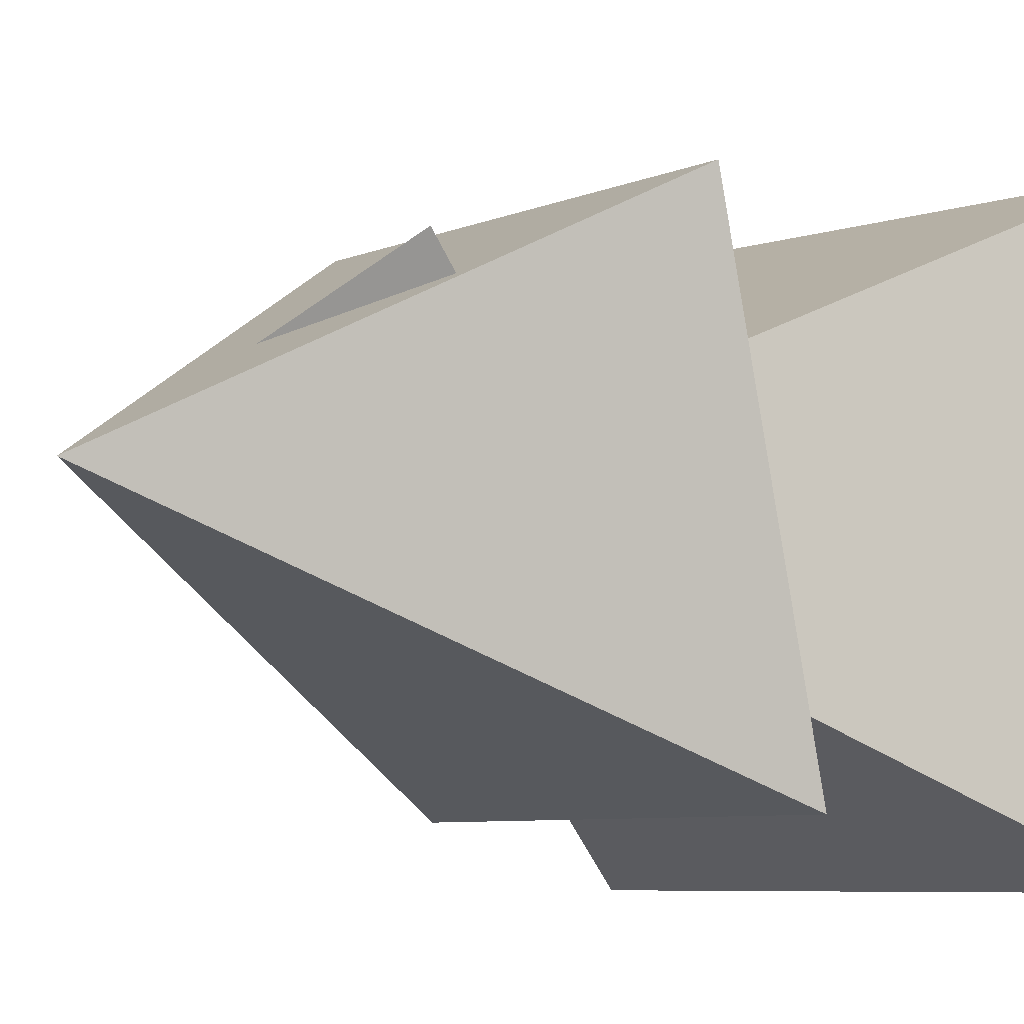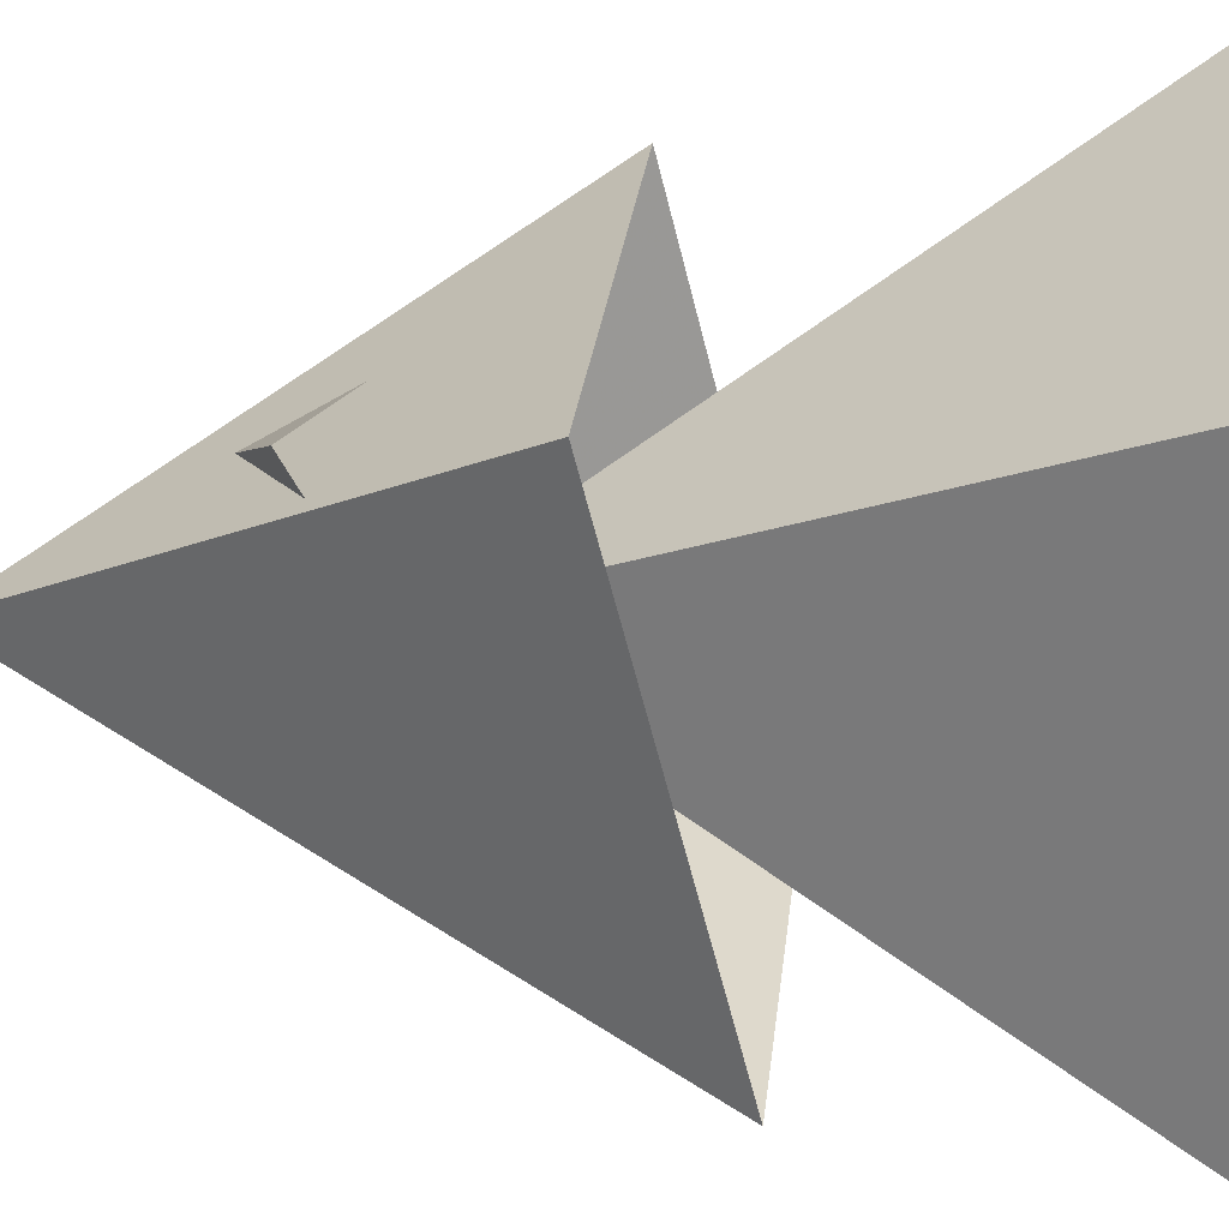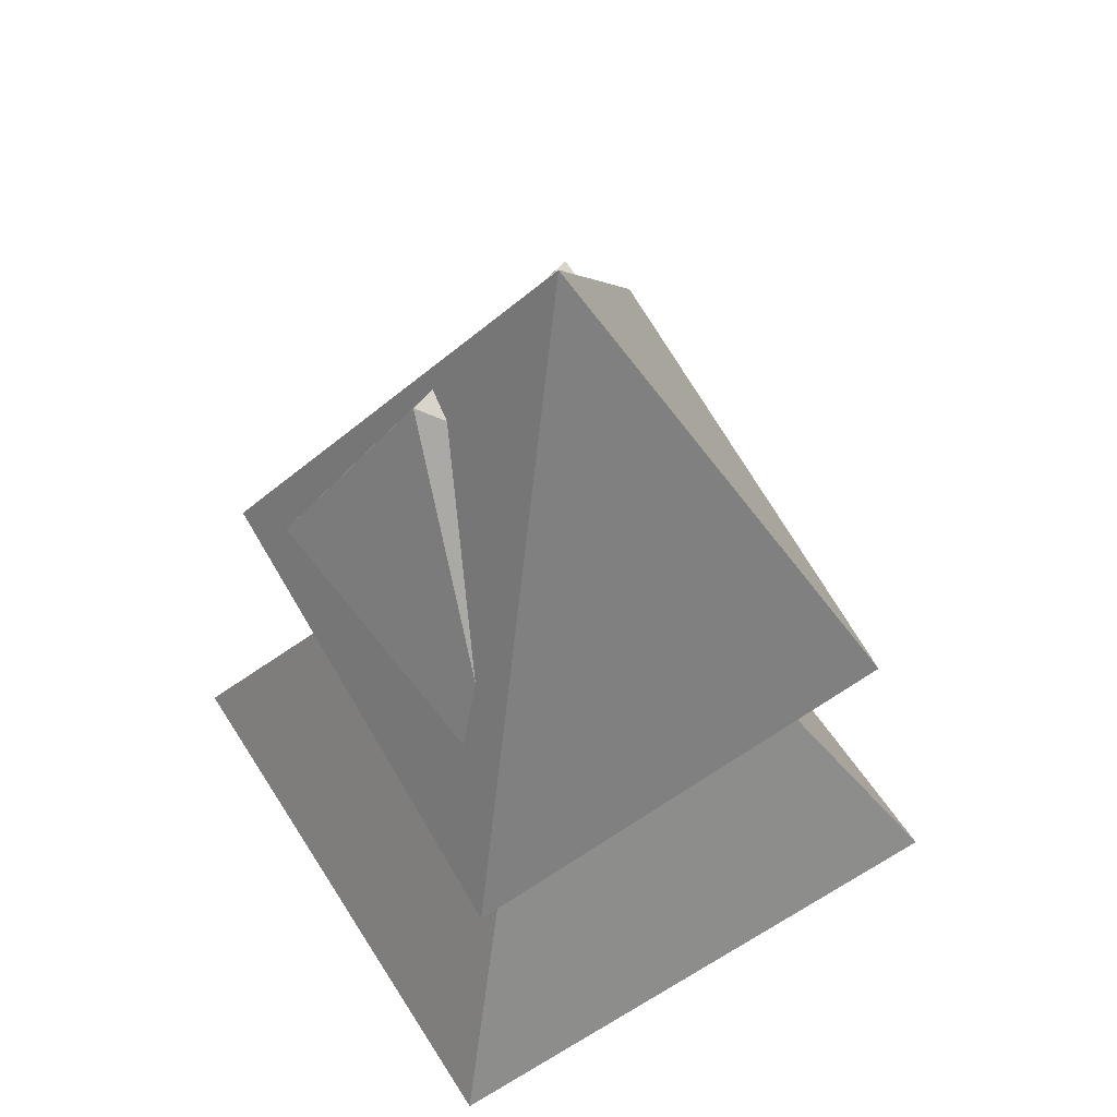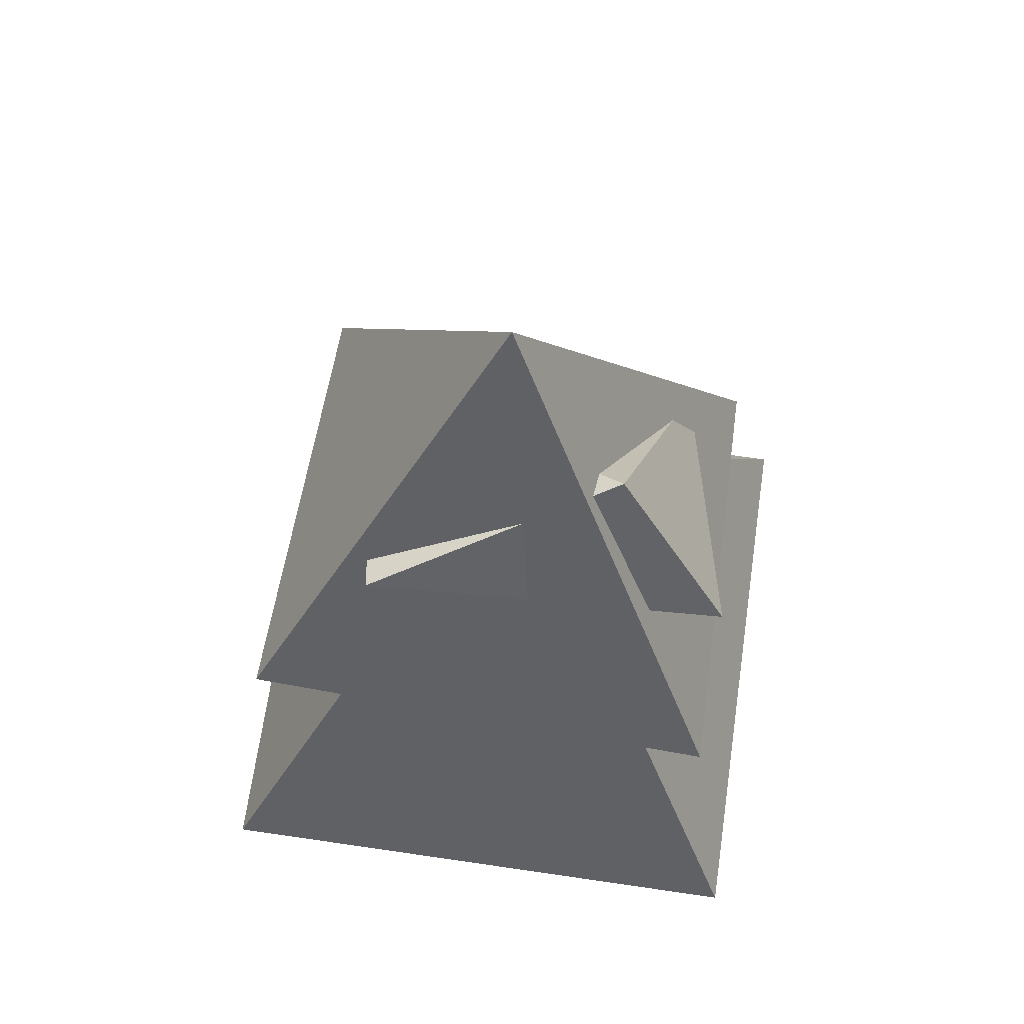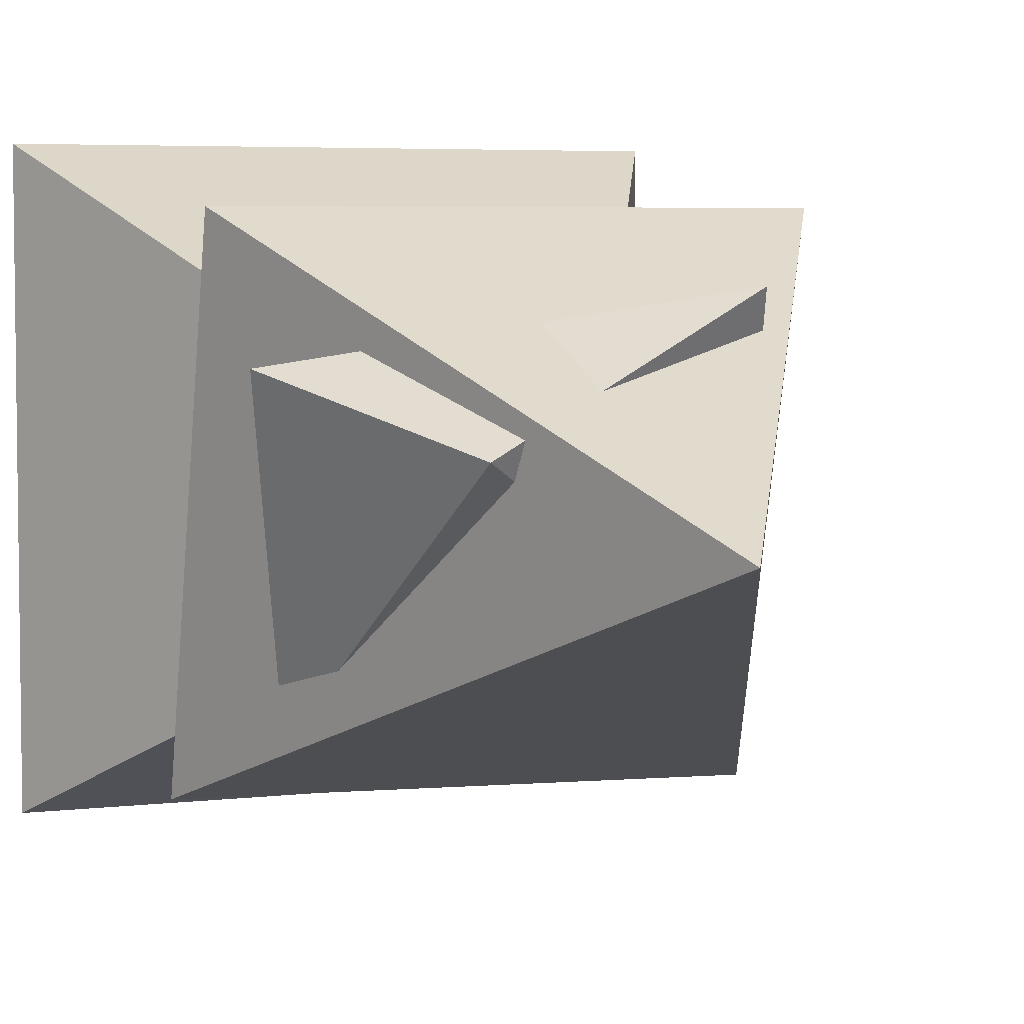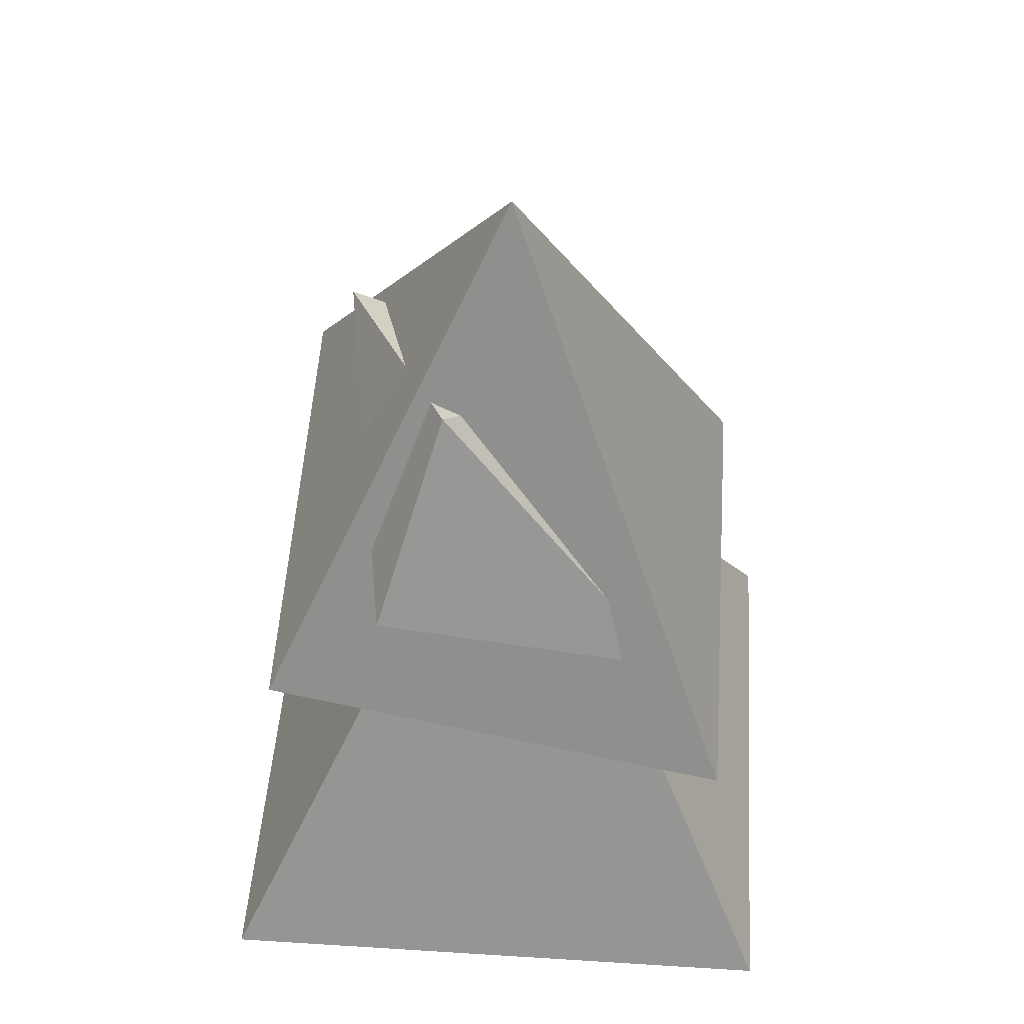
<metadata>
{"format":"obj","ext":"obj","renderer":"f3d","projection":"perspective","resolution":1024,"background":"white","views":[{"elev":-6.8,"azim":-136.2,"up":"+Z"},{"elev":27.6,"azim":-90.9,"up":"+Z"},{"elev":56.6,"azim":148.1,"up":"+Y"},{"elev":68.5,"azim":8.3,"up":"+Y"},{"elev":5.0,"azim":158.9,"up":"+Z"},{"elev":48.8,"azim":94.0,"up":"+Y"}]}
</metadata>
<code>
v 0 1 0
v -0.5 0 -0.5
v 0.5 0 -0.5
v 0.5 0 0.5
v -0.5 0 0.5
v 0.2 1.2 0.1
v -0.3 0.8 -0.2
v 0.3 0.7 -0.3
v 0.4 0.9 0.2
v -0.2 1.1 0.3
v 0 1.5 0
v -0.4 0.6 -0.4
v 0.4 0.5 -0.4
v 0.4 0.7 0.4
v -0.4 0.8 0.4
f 1 2 3
f 1 3 4
f 1 4 5
f 1 5 2
f 2 5 4 3
f 6 7 8
f 6 8 9
f 6 9 10
f 6 10 7
f 11 12 13
f 11 13 14
f 11 14 15
f 11 15 12

</code>
